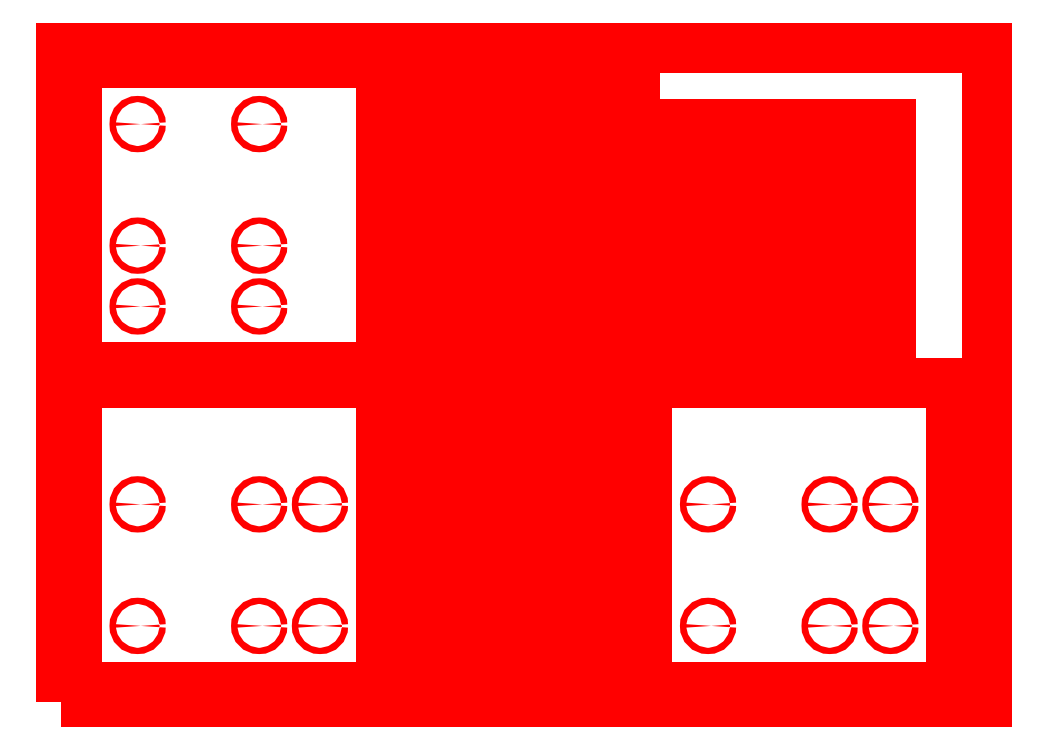
<metadata>
{"format":"dxf","ext":"dxf","renderer":"ezdxf+matplotlib","layout":"modelspace","background":"white","min_lineweight":24,"dpi":150}
</metadata>
<code>
0
SECTION
2
ENTITIES
0
LWPOLYLINE
8
0
90
        4
70
     1
43
0
10
0
20
0
10
0
20
210
10
297
20
210
10
297
20
0
0
INSERT
8
0
2
A$C92313745
10
5
20
205
30
0
50
270
0
INSERT
8
0
2
A$C1344412529
10
5
20
5
30
0
0
INSERT
8
0
2
A$C1732914031
10
106
20
205
30
0
50
270
0
INSERT
8
0
2
A$C1950417340
10
106
20
5
30
0
0
INSERT
8
0
2
A$C1172156358
10
188
20
5
30
0
0
INSERT
8
0
2
A$C252866415
10
188.1
20
107.6
30
0
0
VIEWPORT
8
0
10
0
20
0
30
0
40
641.5
41
302.9
68
     1
69
     1
0
VIEWPORT
360
C0
8
0
10
202.5
20
128.5
30
0
40
324
41
205.6
68
     2
69
     2
0
ENDSEC
0
EOF

</code>
